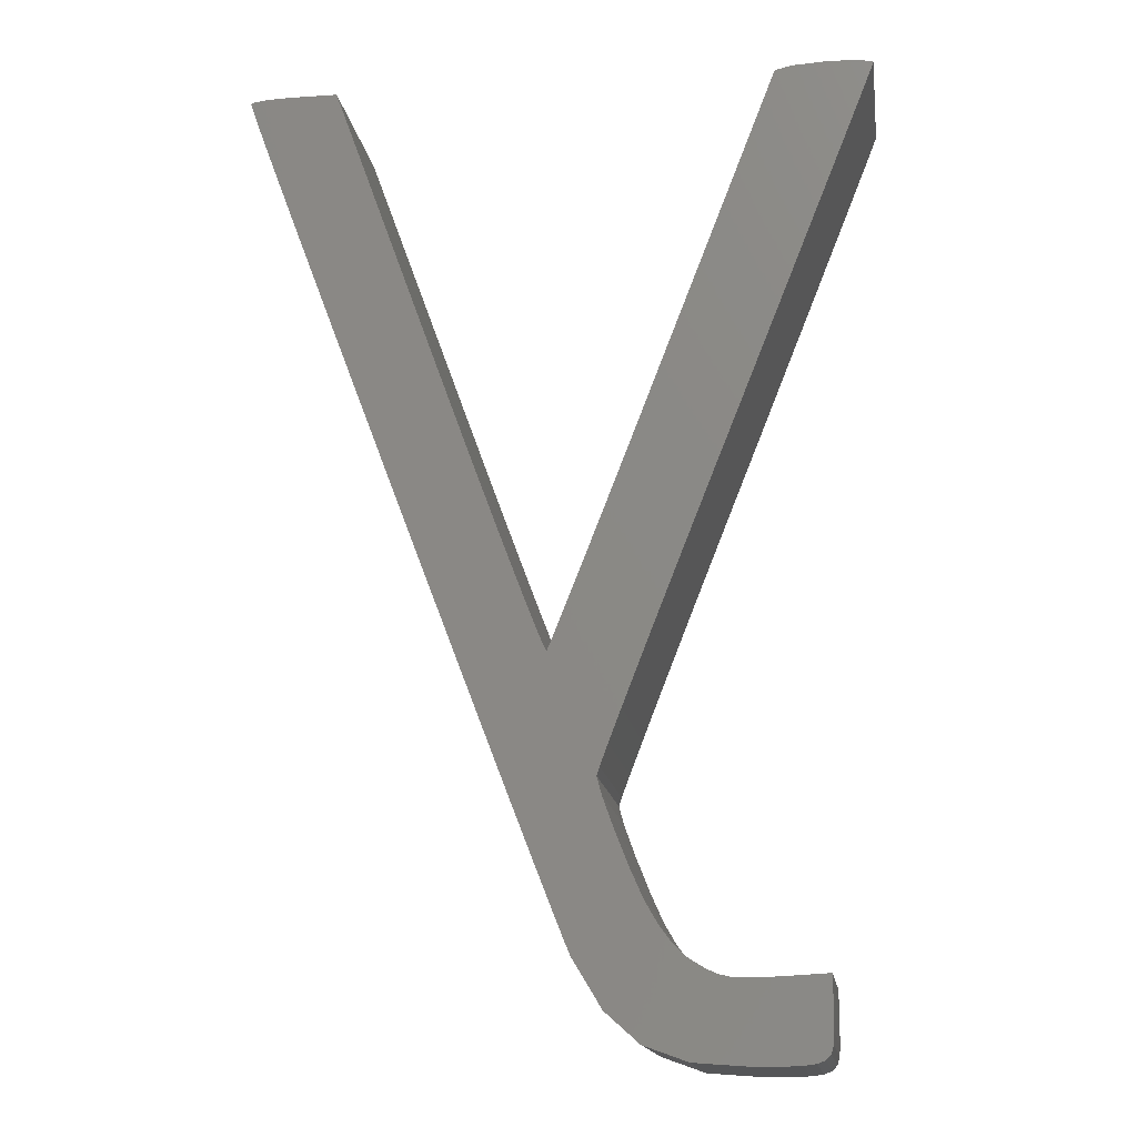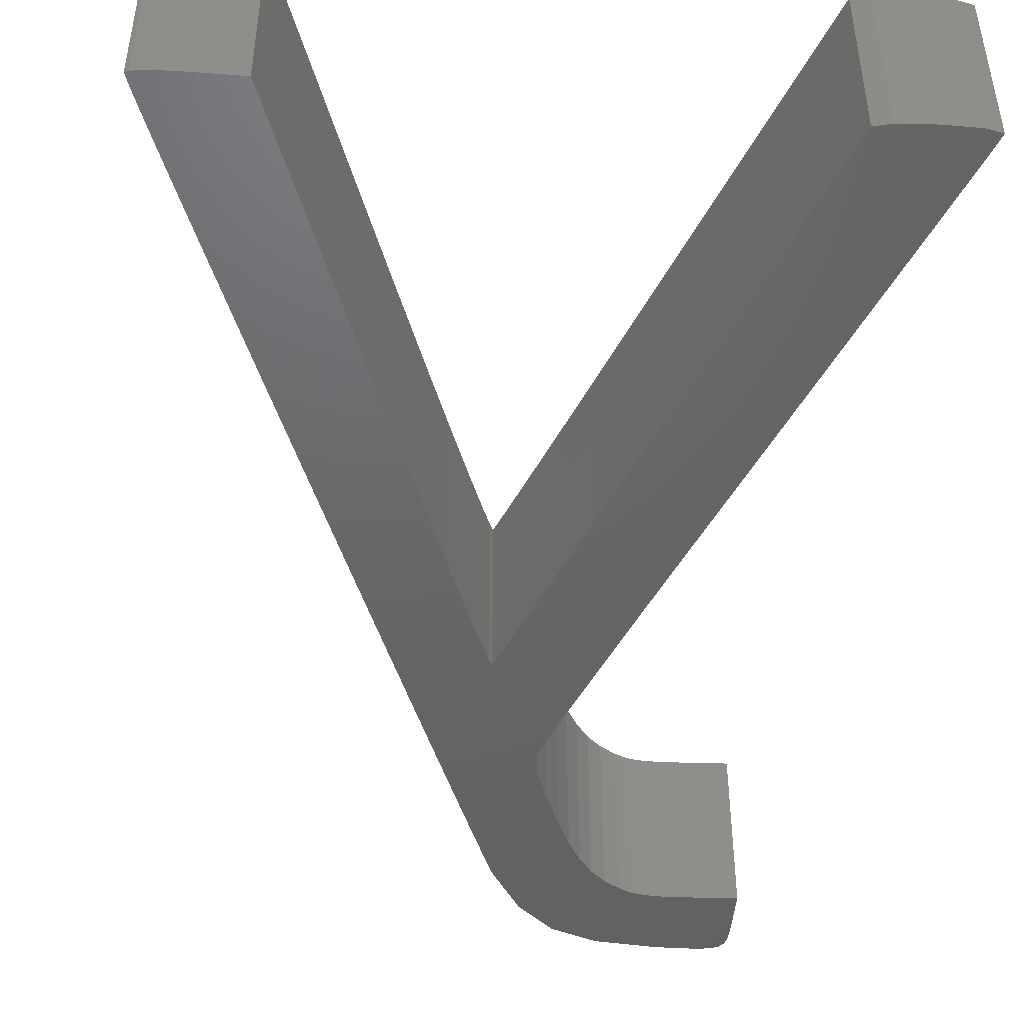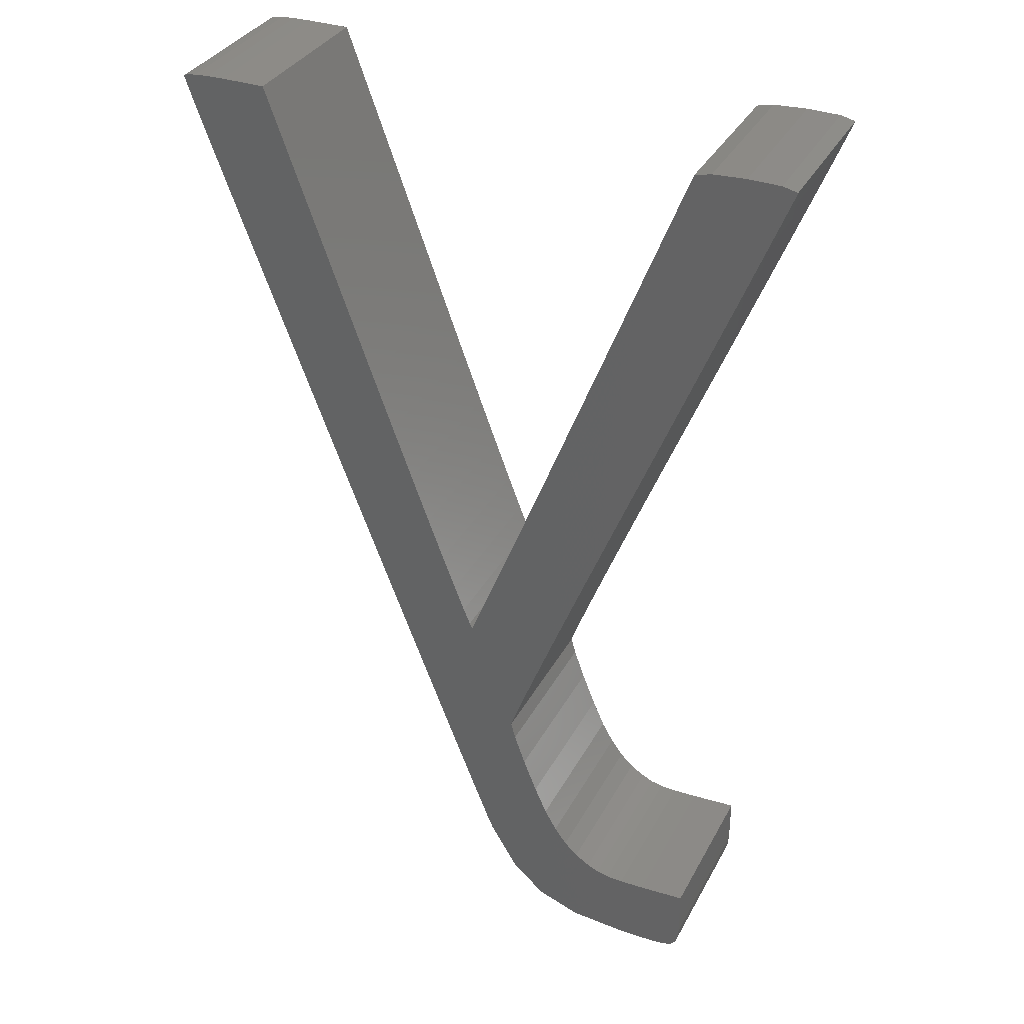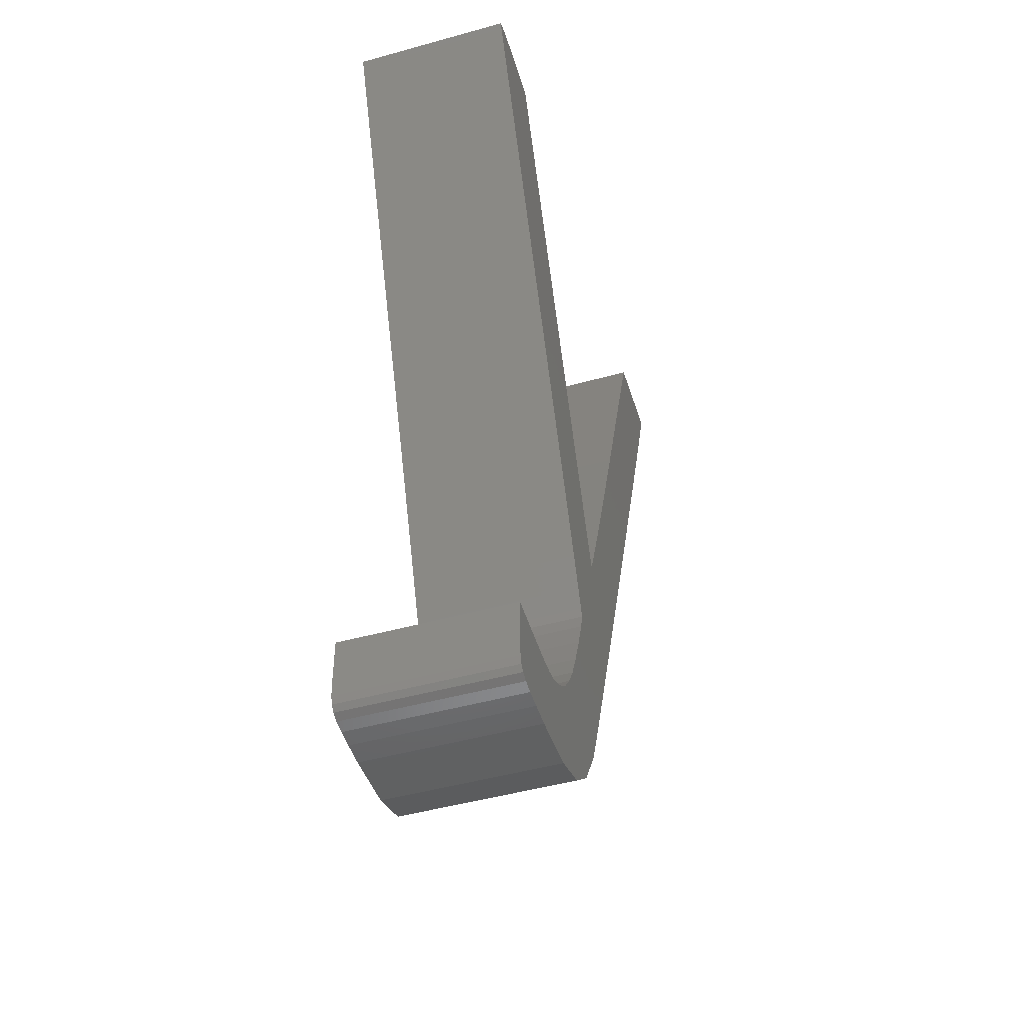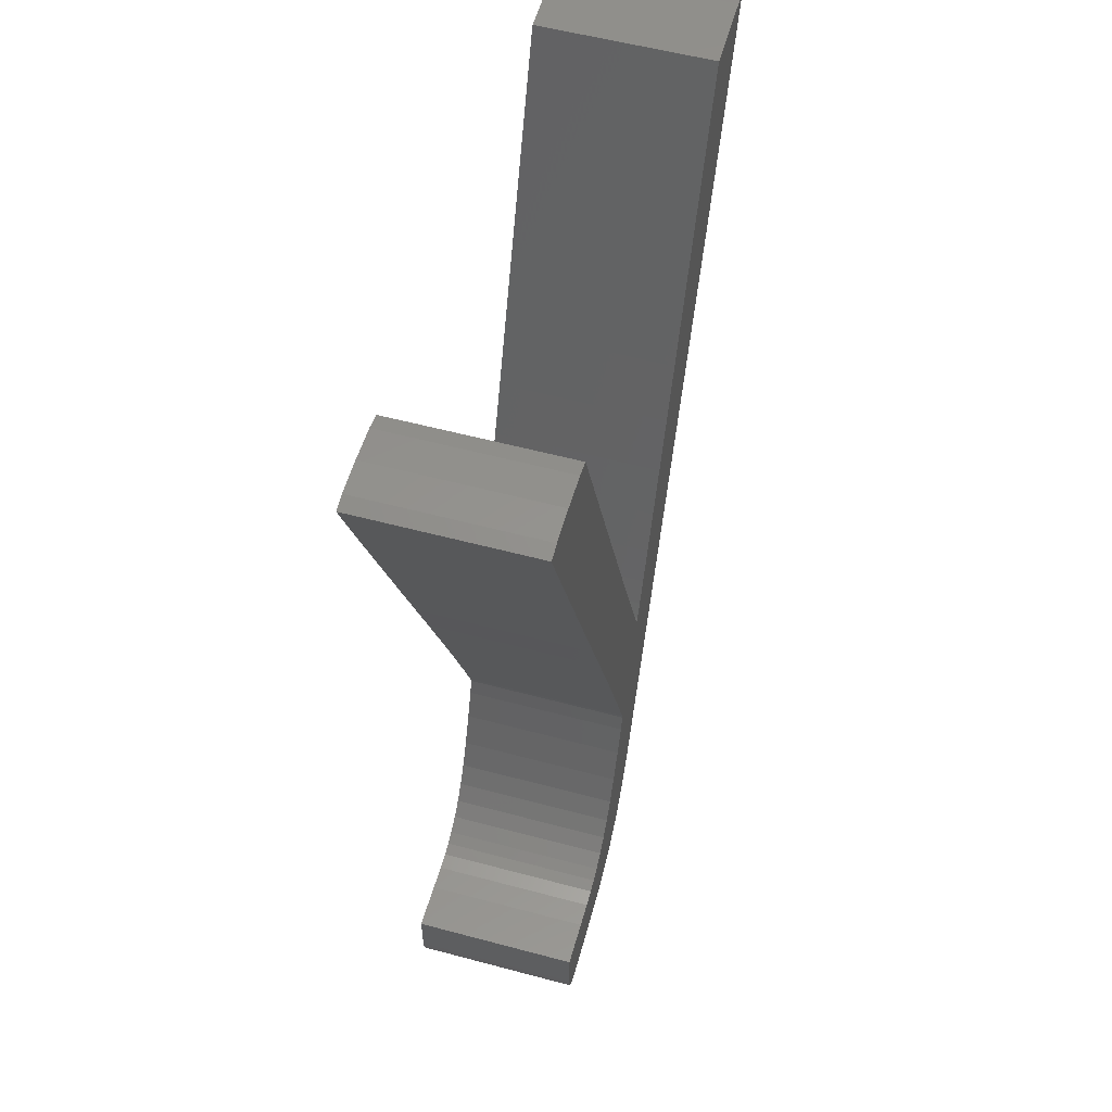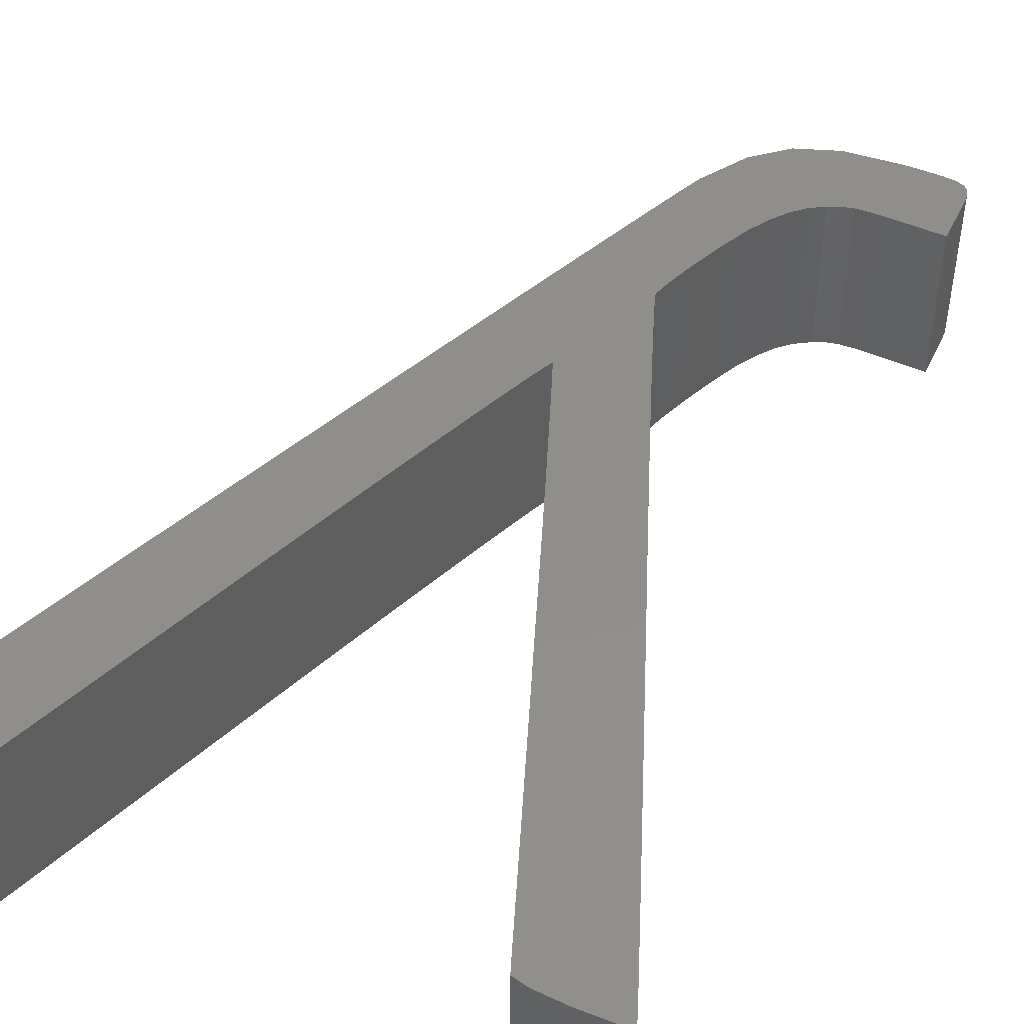
<metadata>
{"format":"stl","ext":"stl","renderer":"f3d","projection":"perspective","resolution":1024,"background":"white","views":[{"elev":-15.5,"azim":-171.8,"up":"+Y"},{"elev":-46.7,"azim":175.2,"up":"+Z"},{"elev":34.4,"azim":-155.2,"up":"+Y"},{"elev":-47.8,"azim":-72.7,"up":"+Y"},{"elev":56.3,"azim":-74.4,"up":"+Y"},{"elev":46.5,"azim":-155.4,"up":"+Z"}]}
</metadata>
<code>
# stl→obj: 184 verts, 364 faces
v 0.648 55.46 -5
v 0.648 55.46 5
v 0.167 56.69 -5
v 0.167 56.69 5
v 1.406 53.53 -5
v 1.406 53.53 5
v 0.871 57.35 -5
v 2.8 57.38 -5
v 0 57.15 -5
v 4.763 57.27 -5
v 5.729 57.04 -5
v 5.891 56.62 -5
v 6.302 55.56 -5
v 6.929 53.93 -5
v 7.75 51.81 -5
v 8.735 49.25 -5
v 9.86 46.34 -5
v 11.1 43.15 -5
v 12.42 39.74 -5
v 13.73 36.33 -5
v 14.97 33.15 -5
v 16.1 30.25 -5
v 17.09 27.72 -5
v 17.92 25.62 -5
v 18.55 24.02 -5
v 18.97 22.99 -5
v 19.13 22.61 -5
v 19.71 23.91 -5
v 34.63 57.38 -5
v 19.3 22.92 -5
v 20.33 25.49 -5
v 21.13 27.6 -5
v 22.09 30.17 -5
v 23.19 33.12 -5
v 24.38 36.38 -5
v 25.65 39.88 -5
v 31.98 57.38 -5
v 35.65 57.36 -5
v 36.48 57.3 -5
v 37.05 57.22 -5
v 37.25 57.12 -5
v 37.05 56.48 -5
v 36.46 54.84 -5
v 35.54 52.36 -5
v 34.35 49.16 -5
v 32.94 45.4 -5
v 31.36 41.2 -5
v 29.66 36.7 -5
v 27.9 32.05 -5
v 26.12 27.38 -5
v 24.39 22.83 -5
v 22.75 18.54 -5
v 21.25 14.64 -5
v 19.95 11.29 -5
v 16.37 15.55 -5
v 18.91 8.604 -5
v 16.09 14.5 -5
v 18.16 6.733 -5
v 14.58 10.48 -5
v 17.78 5.814 -5
v 16.08 2.997 -5
v 13.09 7.487 -5
v 14.08 1.203 -5
v 10.64 5.136 -5
v 11.49 0.262 -5
v 8.21 4.61 -5
v 8.015 0 -5
v 6.717 4.656 -5
v 6.649 0.012 -5
v 3.951 4.798 -5
v 4.426 0.325 -5
v 4.142 0.63 -5
v 3.951 2.596 -5
v 4.002 1.087 -5
v 5.629 0.048 -5
v 4.906 0.142 -5
v 9.207 4.654 -5
v 9.94 4.819 -5
v 11.53 5.698 -5
v 12.34 6.471 -5
v 13.83 8.777 -5
v 15.42 12.6 -5
v 16.2 16.07 -5
v 8.184 36.49 -5
v 9.832 32.37 -5
v 15.72 17.36 -5
v 14.97 19.33 -5
v 13.97 21.9 -5
v 12.76 24.99 -5
v 11.37 28.51 -5
v 6.543 40.61 -5
v 5.012 44.45 -5
v 3.623 47.95 -5
v 2.409 51 -5
v 3.955 1.732 -5
v 0 57.15 5
v 15.42 12.6 5
v 11.49 0.262 5
v 16.09 14.5 5
v 2.409 51 5
v 3.623 47.95 5
v 5.012 44.45 5
v 6.543 40.61 5
v 8.184 36.49 5
v 9.832 32.37 5
v 11.37 28.51 5
v 19.95 11.29 5
v 12.76 24.99 5
v 13.97 21.9 5
v 14.97 19.33 5
v 15.72 17.36 5
v 16.2 16.07 5
v 18.91 8.604 5
v 16.37 15.55 5
v 14.08 1.203 5
v 14.58 10.48 5
v 13.83 8.777 5
v 13.09 7.487 5
v 12.34 6.471 5
v 8.015 0 5
v 11.53 5.698 5
v 6.649 0.012 5
v 10.64 5.136 5
v 4.142 0.63 5
v 9.94 4.819 5
v 3.955 1.732 5
v 9.207 4.654 5
v 3.951 2.596 5
v 8.21 4.61 5
v 6.717 4.656 5
v 3.951 4.798 5
v 4.002 1.087 5
v 4.426 0.325 5
v 4.906 0.142 5
v 5.629 0.048 5
v 16.08 2.997 5
v 17.78 5.814 5
v 18.16 6.733 5
v 21.25 14.64 5
v 19.3 22.92 5
v 22.75 18.54 5
v 20.33 25.49 5
v 24.39 22.83 5
v 22.09 30.17 5
v 26.12 27.38 5
v 23.19 33.12 5
v 27.9 32.05 5
v 24.38 36.38 5
v 29.66 36.7 5
v 25.65 39.88 5
v 31.36 41.2 5
v 5.729 57.04 5
v 4.763 57.27 5
v 7.75 51.81 5
v 6.929 53.93 5
v 13.73 36.33 5
v 12.42 39.74 5
v 21.13 27.6 5
v 19.71 23.91 5
v 19.13 22.61 5
v 18.97 22.99 5
v 17.09 27.72 5
v 16.1 30.25 5
v 18.55 24.02 5
v 17.92 25.62 5
v 11.1 43.15 5
v 14.97 33.15 5
v 9.86 46.34 5
v 8.735 49.25 5
v 2.8 57.38 5
v 0.871 57.35 5
v 6.302 55.56 5
v 5.891 56.62 5
v 31.98 57.38 5
v 35.65 57.36 5
v 34.63 57.38 5
v 36.48 57.3 5
v 37.05 57.22 5
v 37.25 57.12 5
v 37.05 56.48 5
v 36.46 54.84 5
v 35.54 52.36 5
v 34.35 49.16 5
v 32.94 45.4 5
f 1 2 3
f 3 2 4
f 5 6 1
f 1 6 2
f 7 8 9
f 9 8 10
f 9 10 11
f 9 11 12
f 9 12 13
f 9 13 14
f 9 14 15
f 9 15 16
f 16 17 9
f 17 18 9
f 18 19 9
f 9 19 20
f 9 20 21
f 21 22 9
f 22 23 9
f 23 24 9
f 24 25 9
f 25 26 9
f 26 27 9
f 28 29 30
f 31 29 28
f 32 29 31
f 33 29 32
f 34 29 33
f 35 29 34
f 36 37 29
f 36 29 35
f 30 29 38
f 30 38 39
f 30 39 40
f 30 40 41
f 30 41 42
f 30 42 43
f 30 43 27
f 27 43 44
f 27 44 45
f 27 45 46
f 27 46 47
f 27 47 48
f 27 48 49
f 27 49 50
f 27 50 51
f 27 51 52
f 27 52 53
f 27 53 9
f 9 53 54
f 55 54 56
f 57 56 58
f 59 60 61
f 62 61 63
f 64 63 65
f 66 65 67
f 68 67 69
f 70 71 72
f 73 72 74
f 68 75 76
f 70 72 73
f 68 69 75
f 66 67 68
f 77 65 66
f 64 65 78
f 78 65 77
f 79 63 64
f 62 63 80
f 80 63 79
f 81 61 62
f 59 61 81
f 57 60 82
f 82 60 59
f 57 58 60
f 55 56 57
f 83 54 55
f 84 9 85
f 86 54 83
f 87 54 86
f 88 54 87
f 89 54 88
f 90 54 89
f 9 54 90
f 9 90 85
f 91 9 84
f 92 9 91
f 93 9 92
f 94 9 93
f 3 9 1
f 9 5 1
f 5 9 94
f 73 74 95
f 68 76 71
f 68 71 70
f 3 4 9
f 9 4 96
f 97 98 99
f 96 4 2
f 100 96 6
f 6 96 2
f 101 96 100
f 102 96 101
f 103 96 102
f 104 96 103
f 105 96 104
f 106 96 105
f 107 96 106
f 107 106 108
f 107 108 109
f 107 109 110
f 107 110 111
f 107 111 112
f 113 112 114
f 115 114 99
f 97 116 98
f 116 117 98
f 117 118 98
f 118 119 120
f 119 121 122
f 121 123 124
f 123 125 126
f 125 127 128
f 127 129 128
f 129 130 128
f 130 131 128
f 125 128 126
f 123 126 132
f 123 132 124
f 121 124 133
f 121 133 134
f 121 134 135
f 121 135 122
f 119 122 120
f 118 120 98
f 99 98 115
f 114 115 136
f 114 136 137
f 114 137 138
f 114 138 113
f 112 113 107
f 96 107 139
f 140 139 141
f 142 141 143
f 144 143 145
f 146 145 147
f 148 147 149
f 150 149 151
f 150 148 149
f 152 153 96
f 148 146 147
f 154 155 96
f 146 144 145
f 156 157 96
f 158 143 144
f 159 140 141
f 159 141 142
f 160 139 140
f 96 139 160
f 96 160 161
f 162 163 96
f 96 161 164
f 164 165 96
f 96 165 162
f 157 166 96
f 96 163 167
f 167 156 96
f 166 168 96
f 168 169 96
f 169 154 96
f 158 142 143
f 96 153 170
f 96 170 171
f 155 172 96
f 172 173 96
f 173 152 96
f 174 175 176
f 174 177 175
f 174 178 177
f 174 179 178
f 174 180 179
f 174 181 180
f 174 182 181
f 174 183 182
f 174 184 183
f 174 151 184
f 174 150 151
f 94 100 5
f 5 100 6
f 96 171 9
f 9 171 7
f 93 101 94
f 94 101 100
f 92 102 93
f 93 102 101
f 91 103 92
f 92 103 102
f 84 104 91
f 91 104 103
f 85 105 84
f 84 105 104
f 90 106 85
f 85 106 105
f 89 108 90
f 90 108 106
f 88 109 89
f 89 109 108
f 87 110 88
f 88 110 109
f 86 111 87
f 87 111 110
f 83 112 86
f 86 112 111
f 55 114 83
f 83 114 112
f 99 114 57
f 57 114 55
f 97 99 82
f 82 99 57
f 116 97 59
f 59 97 82
f 117 116 81
f 81 116 59
f 118 117 62
f 62 117 81
f 119 118 80
f 80 118 62
f 121 119 79
f 79 119 80
f 123 121 64
f 64 121 79
f 125 123 78
f 78 123 64
f 127 125 77
f 77 125 78
f 129 127 66
f 66 127 77
f 130 129 68
f 68 129 66
f 131 130 70
f 70 130 68
f 128 131 73
f 73 131 70
f 95 126 73
f 73 126 128
f 74 132 95
f 95 132 126
f 72 124 74
f 74 124 132
f 71 133 72
f 72 133 124
f 71 76 134
f 133 71 134
f 76 75 135
f 134 76 135
f 75 69 122
f 135 75 122
f 69 67 120
f 122 69 120
f 67 65 98
f 120 67 98
f 65 63 115
f 98 65 115
f 63 61 136
f 115 63 136
f 61 60 137
f 136 61 137
f 60 58 138
f 137 60 138
f 58 56 113
f 138 58 113
f 56 54 107
f 113 56 107
f 54 53 139
f 107 54 139
f 53 52 141
f 139 53 141
f 52 51 143
f 141 52 143
f 51 50 145
f 143 51 145
f 50 49 147
f 145 50 147
f 49 48 149
f 147 49 149
f 48 47 151
f 149 48 151
f 47 46 184
f 151 47 184
f 46 45 183
f 184 46 183
f 45 44 182
f 183 45 182
f 44 43 181
f 182 44 181
f 43 42 180
f 181 43 180
f 42 41 179
f 180 42 179
f 178 179 40
f 40 179 41
f 177 178 39
f 39 178 40
f 175 177 38
f 38 177 39
f 176 175 29
f 29 175 38
f 174 176 37
f 37 176 29
f 150 174 36
f 36 174 37
f 148 150 35
f 35 150 36
f 146 148 34
f 34 148 35
f 144 146 33
f 33 146 34
f 158 144 32
f 32 144 33
f 142 158 31
f 31 158 32
f 159 142 28
f 28 142 31
f 140 159 30
f 30 159 28
f 160 140 27
f 27 140 30
f 26 161 160
f 27 26 160
f 25 164 161
f 26 25 161
f 24 165 164
f 25 24 164
f 23 162 165
f 24 23 165
f 22 163 162
f 23 22 162
f 21 167 163
f 22 21 163
f 20 156 167
f 21 20 167
f 19 157 156
f 20 19 156
f 18 166 157
f 19 18 157
f 17 168 166
f 18 17 166
f 16 169 168
f 17 16 168
f 15 154 169
f 16 15 169
f 14 155 154
f 15 14 154
f 13 172 155
f 14 13 155
f 12 173 172
f 13 12 172
f 11 152 173
f 12 11 173
f 153 152 10
f 10 152 11
f 170 153 8
f 8 153 10
f 171 170 7
f 7 170 8

</code>
